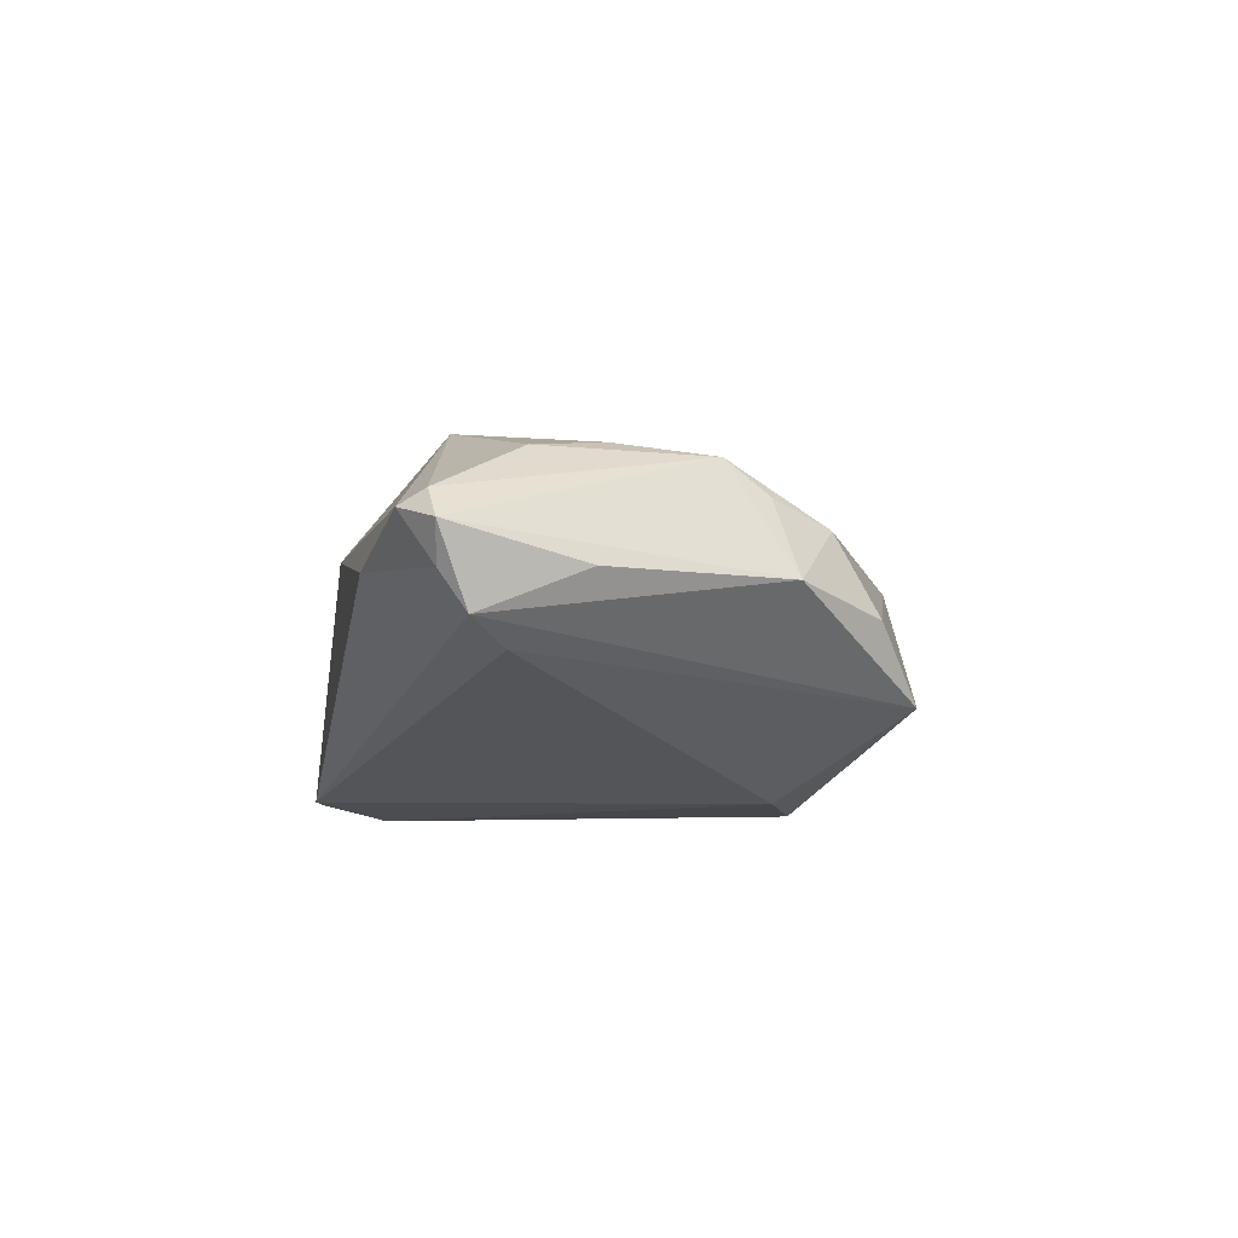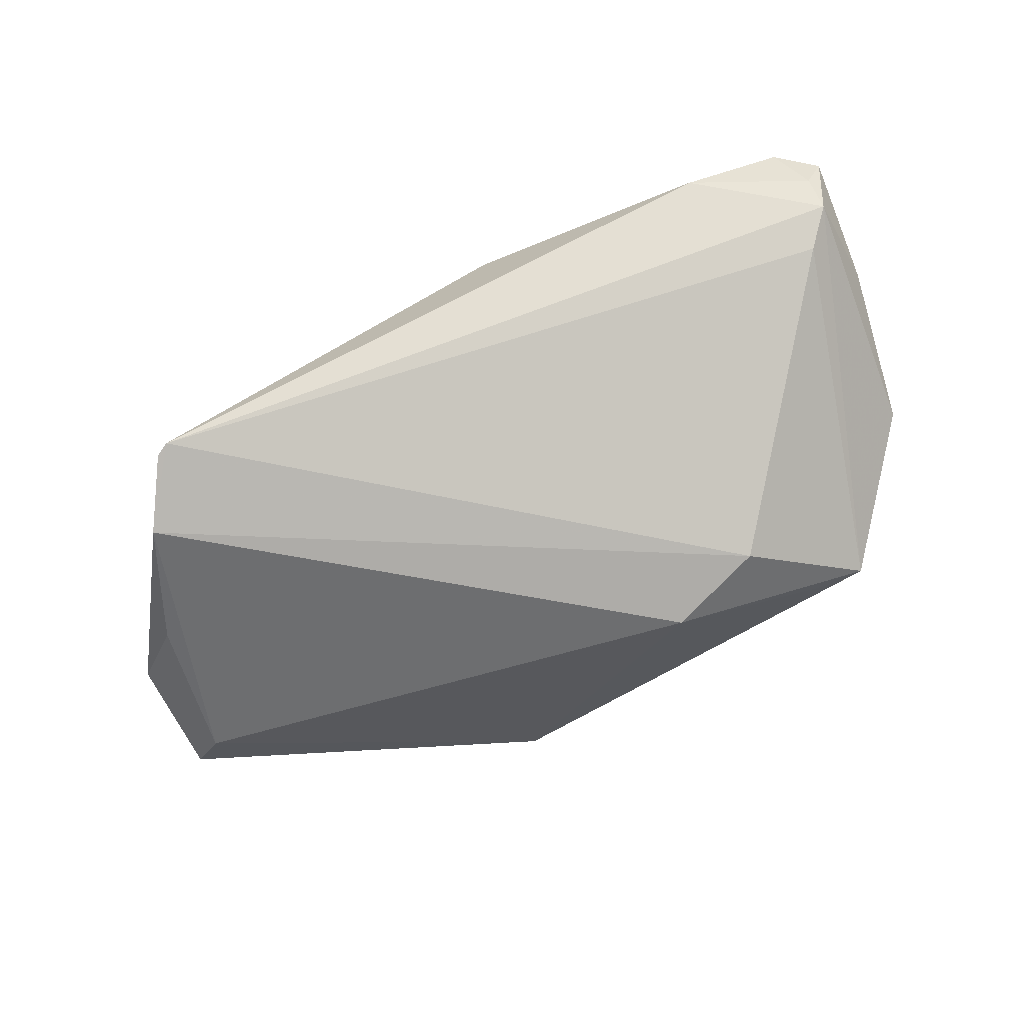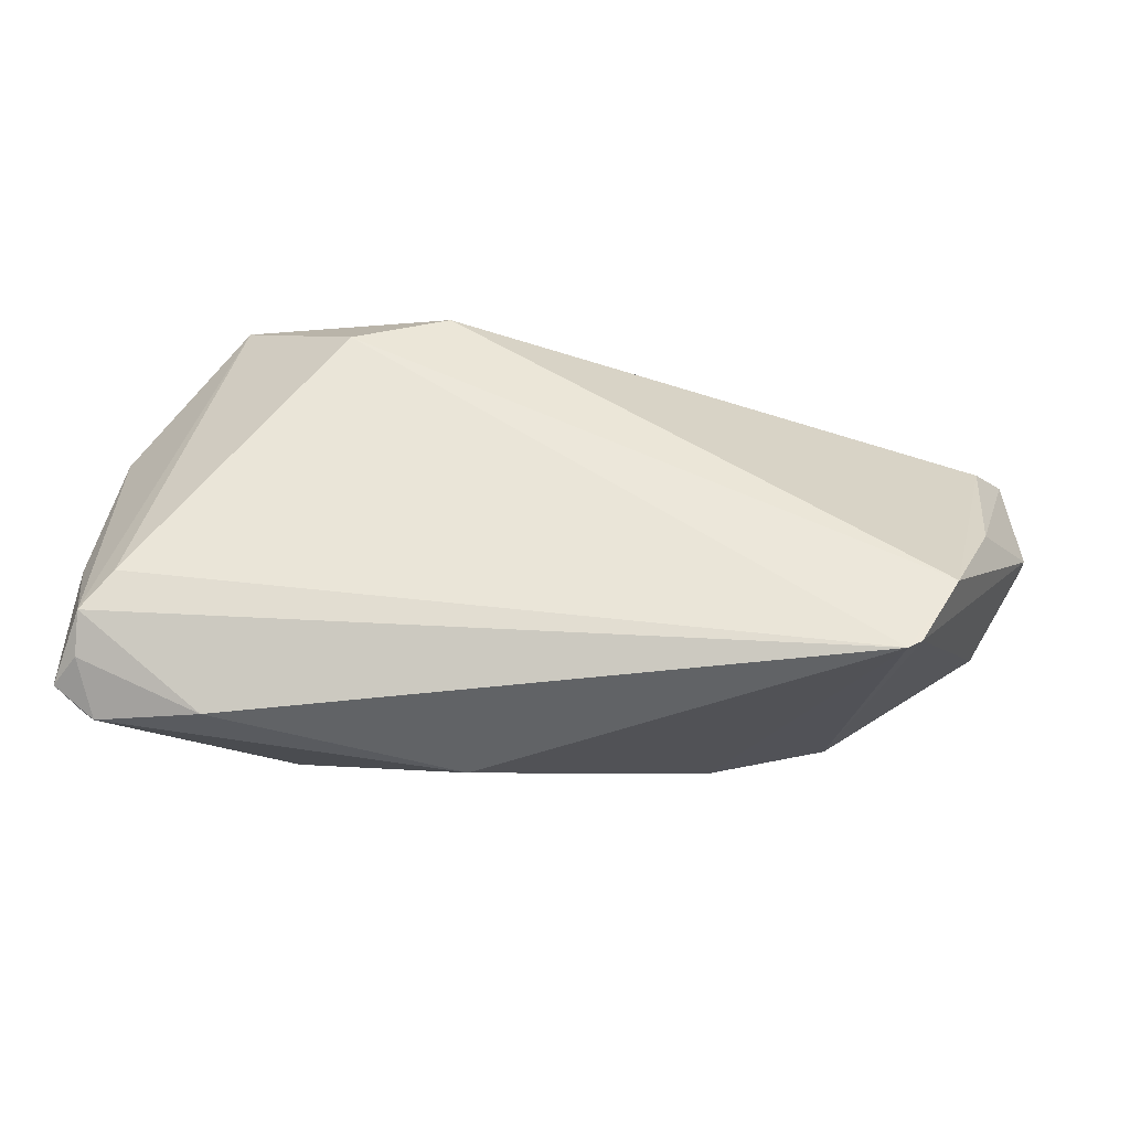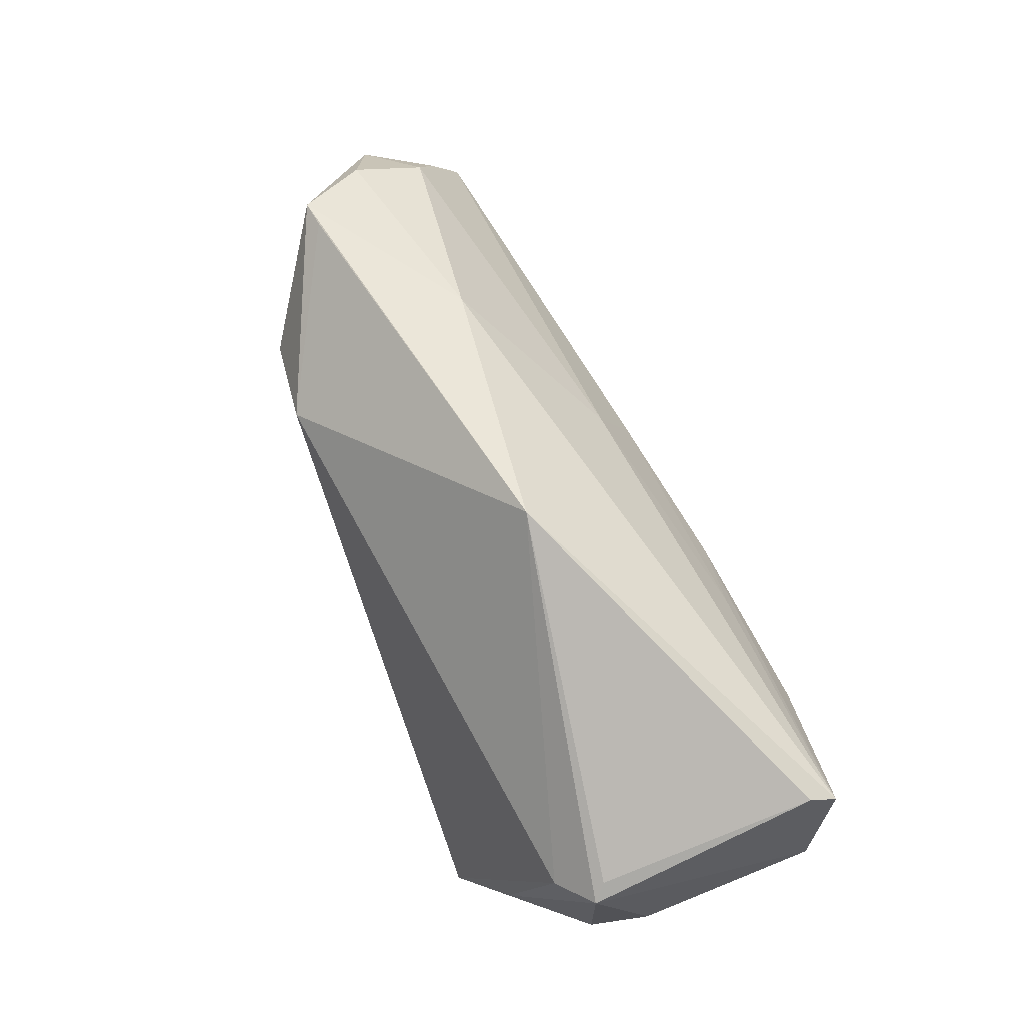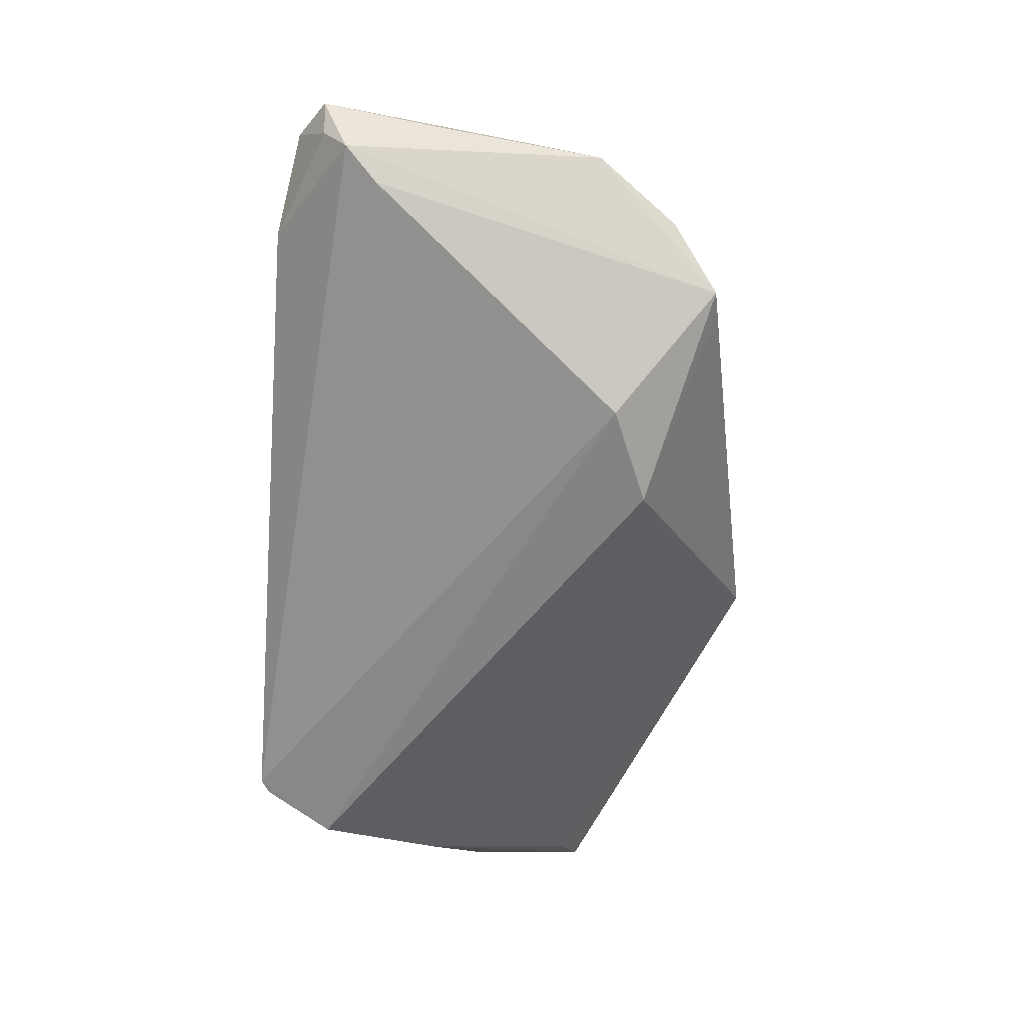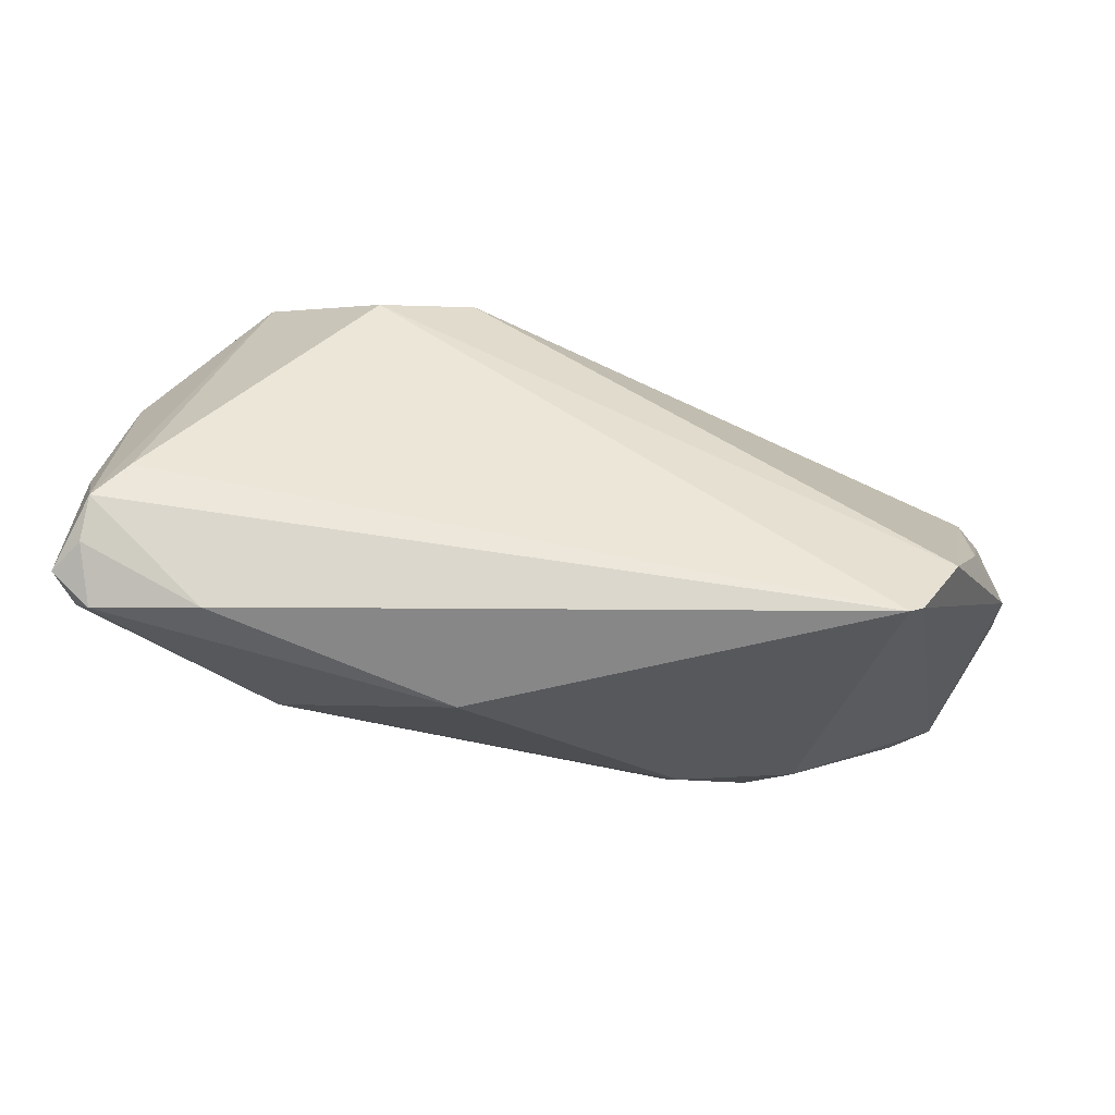
<metadata>
{"format":"obj","ext":"obj","renderer":"f3d","projection":"perspective","resolution":1024,"background":"white","views":[{"elev":-5.6,"azim":79.5,"up":"+Z"},{"elev":-70.6,"azim":23.7,"up":"+Z"},{"elev":-50.8,"azim":171.5,"up":"+Y"},{"elev":71.5,"azim":-110.8,"up":"+Y"},{"elev":-57.9,"azim":86.2,"up":"+Z"},{"elev":-62.5,"azim":163.9,"up":"+Y"}]}
</metadata>
<code>
v 0.03151 -0.02495 0.01723
v 0.003717 0.0147 0.01487
v -0.06167 0.01137 0.01818
v -0.05776 0.02063 0.02274
v -0.05849 0.01424 -0.01056
v 0.05627 -0.0332 0.005248
v 0.03132 0.01177 -0.02378
v 0.05158 -0.01909 0.01283
v -0.03751 -0.01297 0.01633
v 0.05837 0.008233 -0.001476
v -0.04082 0.008423 0.02501
v -0.0164 0.004589 0.02312
v -0.01178 0.03568 -0.002527
v 0.05803 -0.03011 0.007096
v 0.02237 0.02776 0.001146
v 0.05953 -0.02609 -0.005731
v 0.05063 0.0136 0.004698
v 0.05586 -0.02179 -0.008858
v -0.03829 -0.03461 -0.02285
v 0.04503 0.0245 -0.01366
v -0.05692 0.02197 0.01932
v 0.0111 -0.03568 0.004972
v 0.04349 -0.03568 2.327e-05
v 0.0188 0.01676 -0.02501
v -0.0563 0.00898 0.02103
v -0.02239 -0.008512 0.02454
v 0.05442 0.0008592 0.01163
v -0.05923 -0.001825 -0.01084
v -0.02631 0.01154 0.0217
v -0.03653 -0.03568 -0.02249
v 0.004395 0.00429 0.01968
v -0.05377 0.01127 -0.01442
v 0.04137 0.02515 -0.01312
v -0.02213 -0.01658 0.01918
v 0.05416 0.00608 0.007605
v 0.05068 0.01901 -0.004749
v 0.05011 -0.01048 0.01357
v 0.06092 -0.01341 -0.0007754
v 0.05922 -0.02933 -0.001056
v -0.05656 0.0158 -0.008761
v -0.05054 -0.009018 -0.01969
v -0.03269 -0.009367 0.0216
v -0.06149 0.004465 -0.003892
v 0.06167 -0.02968 0.003613
v -0.04337 -0.02536 -0.02501
f 45 32 24
f 30 18 16
f 7 18 30
f 7 45 24
f 30 45 7
f 19 45 30
f 28 45 19
f 32 45 41
f 41 45 28
f 5 28 43
f 32 41 5
f 5 41 28
f 24 32 13
f 32 5 13
f 39 16 44
f 17 35 10
f 28 19 3
f 43 28 3
f 3 25 4
f 3 5 43
f 4 5 3
f 15 13 4
f 21 5 4
f 4 13 21
f 23 22 30
f 30 16 23
f 16 39 23
f 44 16 38
f 38 10 44
f 16 10 38
f 9 19 30
f 25 3 9
f 9 3 19
f 13 15 20
f 20 7 24
f 18 7 20
f 20 16 18
f 20 10 16
f 40 13 5
f 5 21 40
f 40 21 13
f 27 31 37
f 27 35 17
f 44 10 27
f 27 10 35
f 4 25 11
f 37 31 12
f 12 1 37
f 26 1 12
f 12 11 26
f 4 11 12
f 30 22 34
f 34 9 30
f 22 1 34
f 34 1 26
f 37 1 8
f 8 27 37
f 14 8 1
f 44 27 14
f 27 8 14
f 24 13 33
f 33 20 24
f 13 20 33
f 36 15 17
f 36 20 15
f 17 10 36
f 10 20 36
f 2 27 17
f 2 15 4
f 17 15 2
f 31 27 2
f 4 12 29
f 29 12 31
f 29 2 4
f 31 2 29
f 42 34 26
f 9 34 42
f 25 9 42
f 42 11 25
f 26 11 42
f 6 1 22
f 6 14 1
f 22 23 6
f 44 14 6
f 6 39 44
f 6 23 39

</code>
